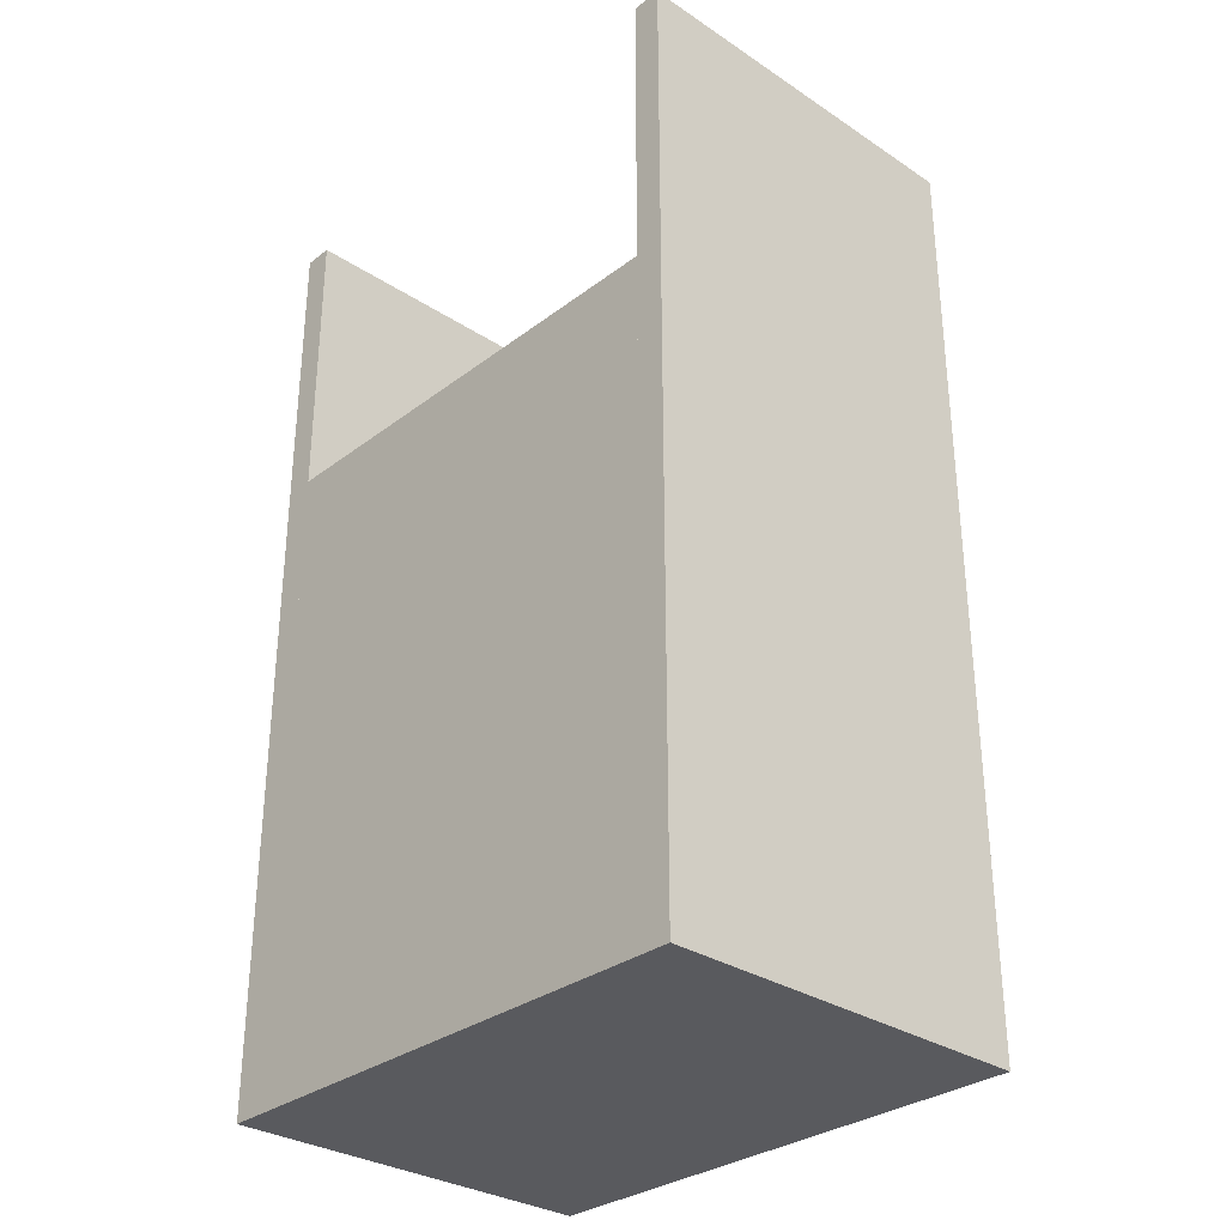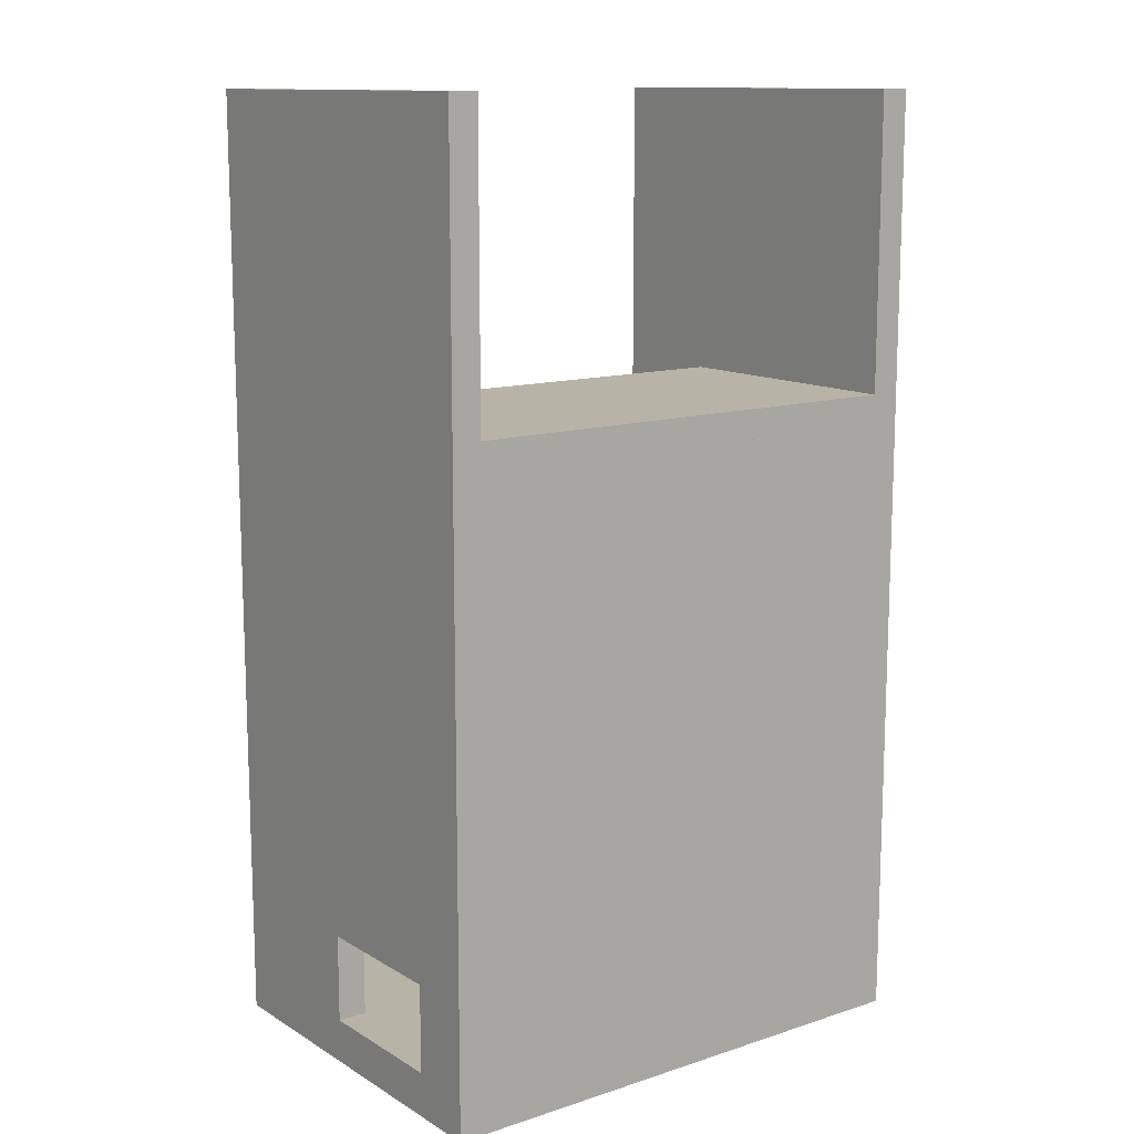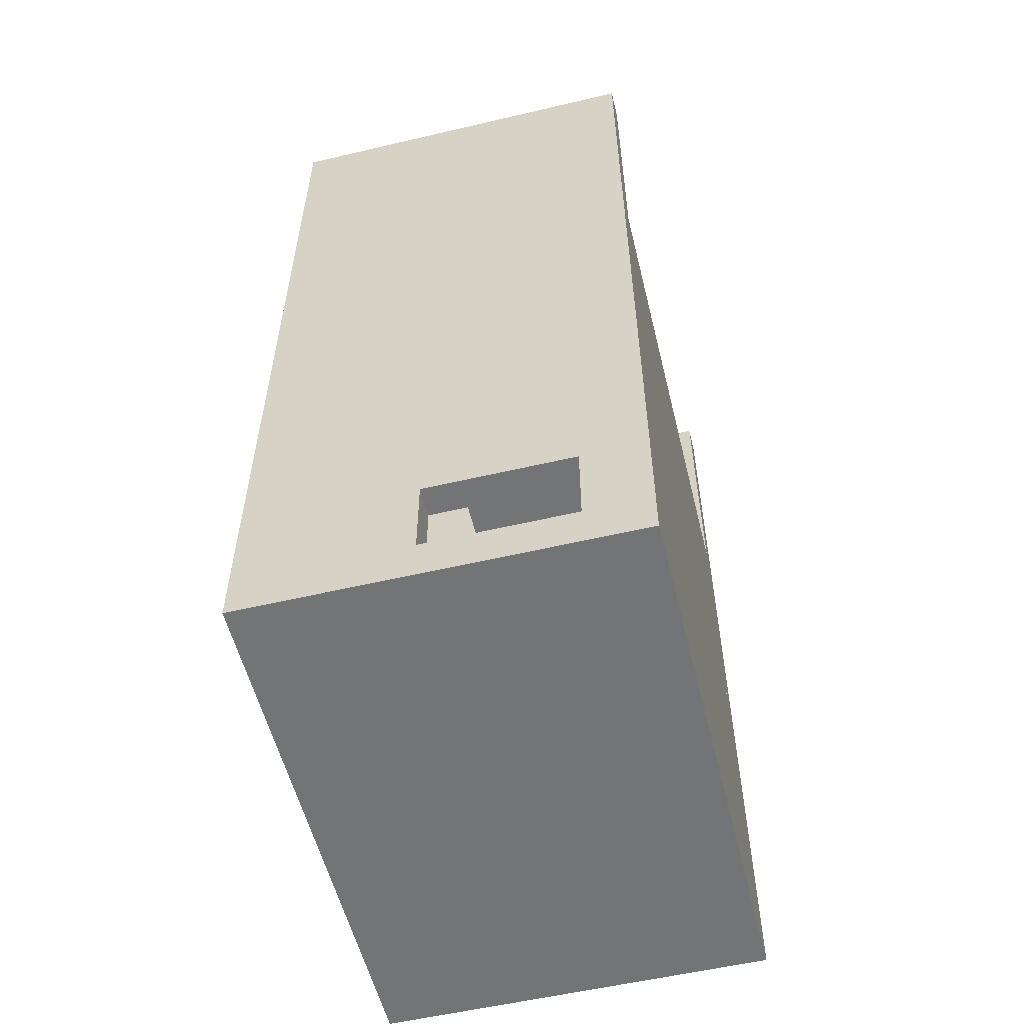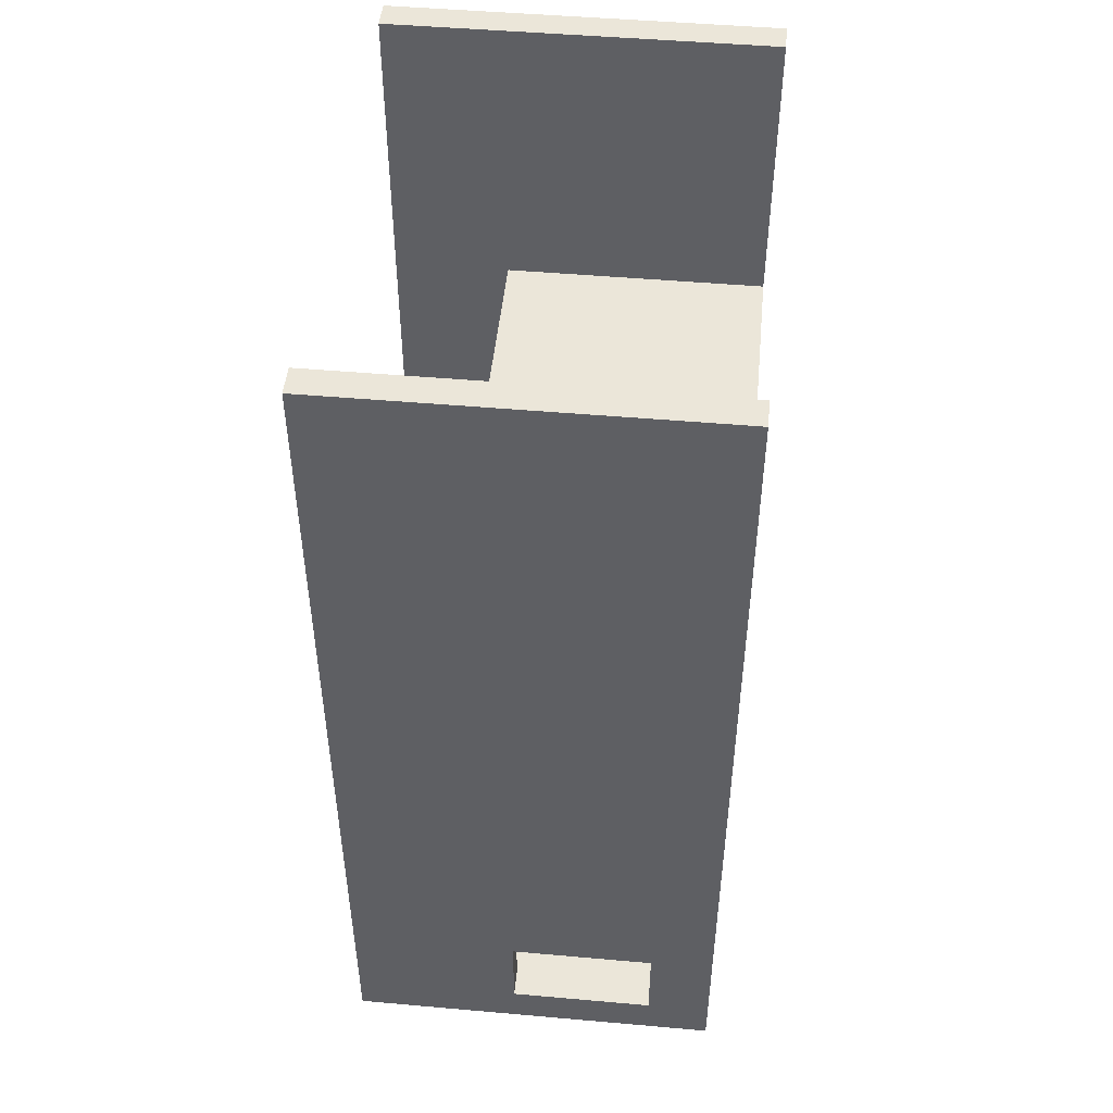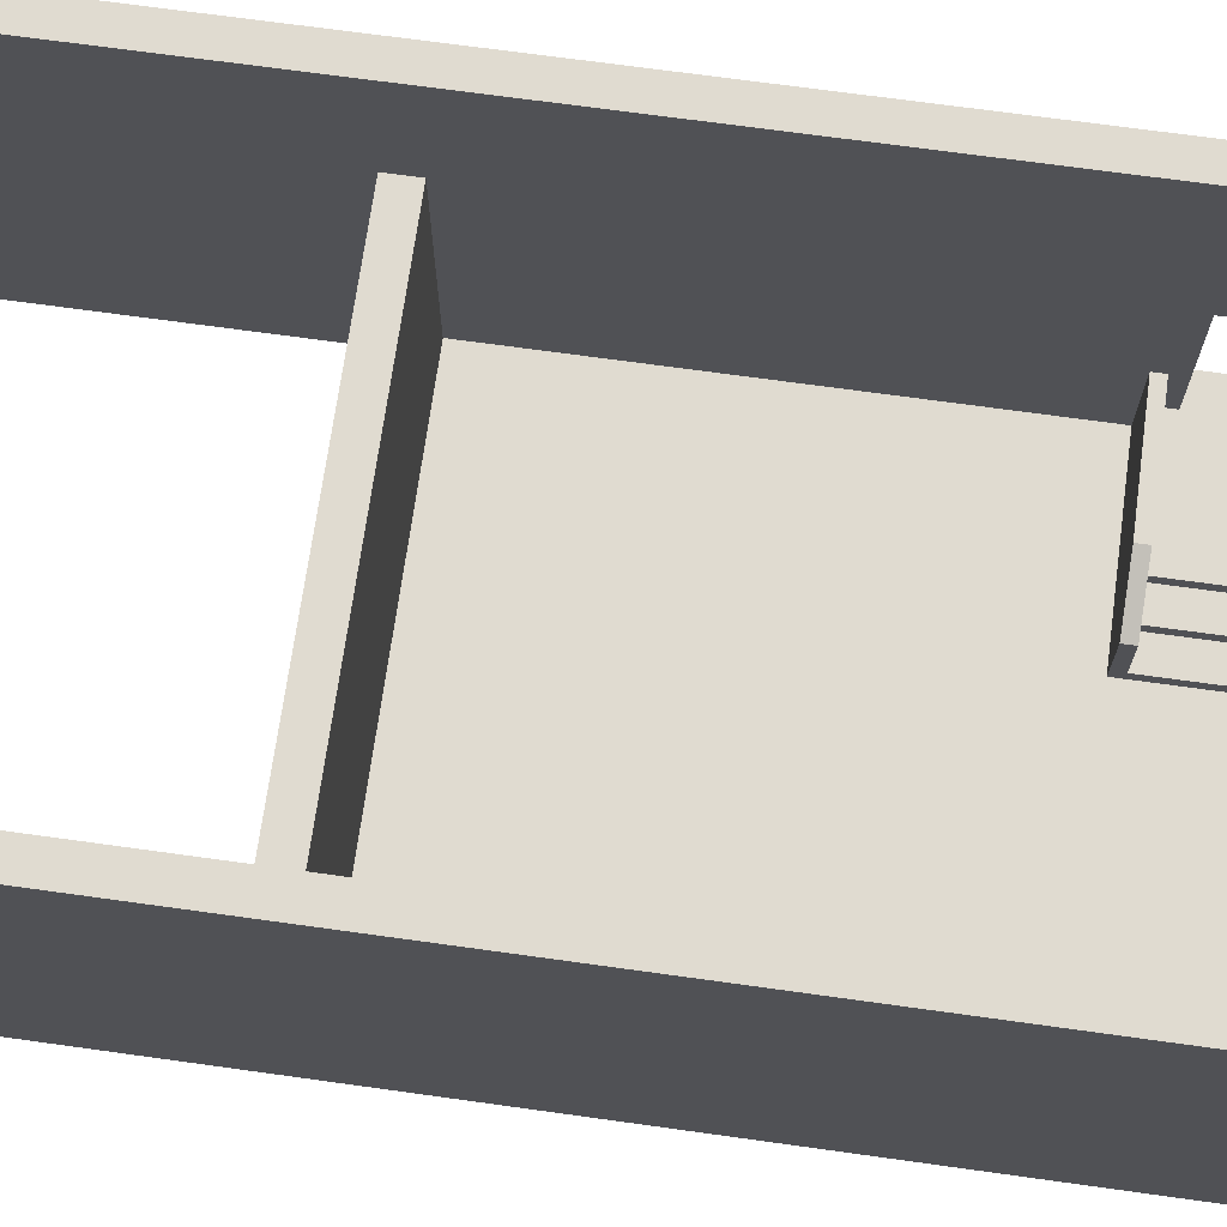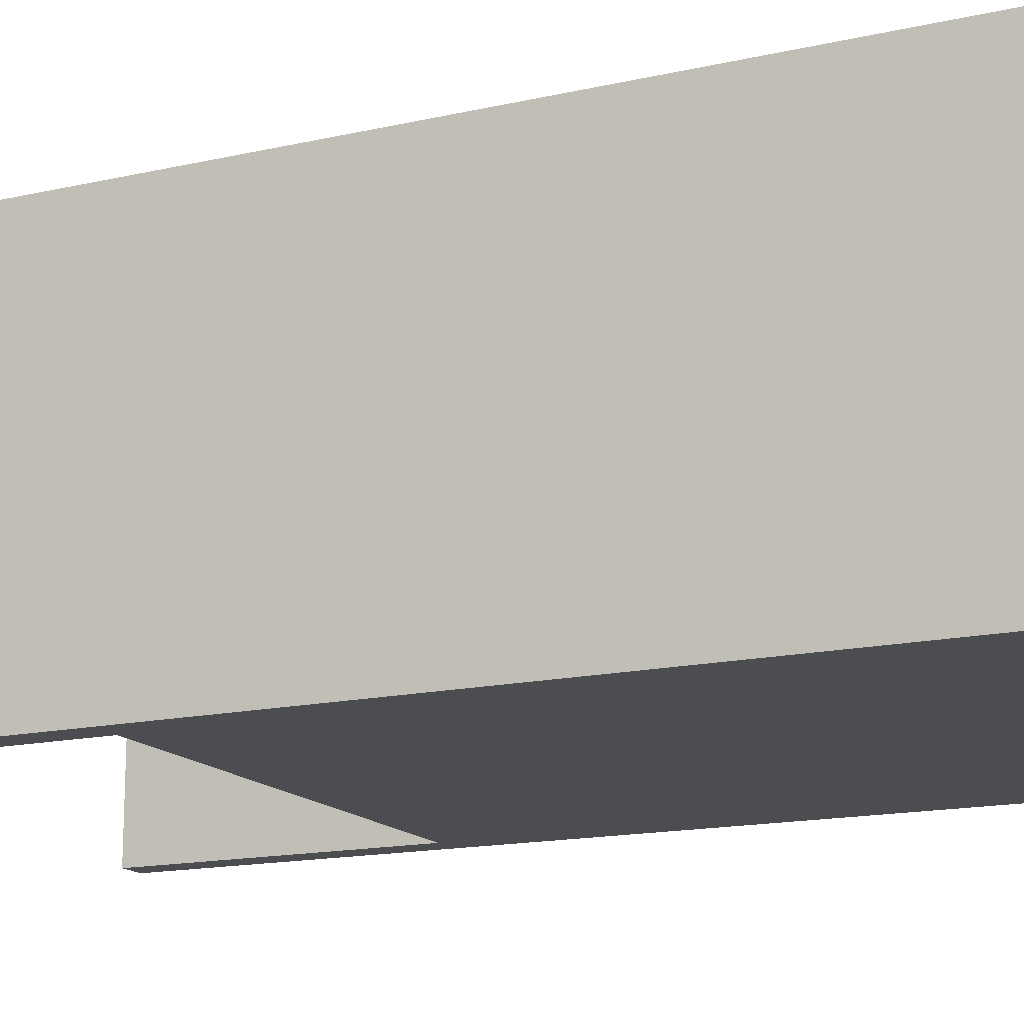
<metadata>
{"format":"obj","ext":"obj","renderer":"f3d","projection":"perspective","resolution":1024,"background":"white","views":[{"elev":-31.2,"azim":47.0,"up":"+Z"},{"elev":12.6,"azim":-36.8,"up":"+Z"},{"elev":-56.1,"azim":-76.2,"up":"+Z"},{"elev":48.5,"azim":-84.4,"up":"+Z"},{"elev":70.1,"azim":97.9,"up":"+Y"},{"elev":-15.7,"azim":115.4,"up":"+Y"}]}
</metadata>
<code>
o Barrier_Cube.006
v -5 0 -5.8
v -5 1.5 -5.8
v -5 0 -6
v -5 1.5 -6
v -2 0 -5.8
v -2 1.09 -5.8
v -2 0 -6
v -2 1.09 -6
v -3 0 -6
v -3 1.5 -6
v -3 0 -5.8
v -3 1.5 -5.8
g Barrier_Cube.006_Concrete
f 2 3 1
f 9 8 7
f 8 5 7
f 12 1 11
f 7 11 9
f 4 12 10
f 10 6 8
f 9 1 3
f 6 11 5
f 4 9 3
f 2 4 3
f 9 10 8
f 8 6 5
f 12 2 1
f 7 5 11
f 4 2 12
f 10 12 6
f 9 11 1
f 6 12 11
f 4 10 9
o Steps_Cube.005
v -5 0 -6
v -5 0.6 -6
v -5 0 -8
v -5 0.6 -8
v -3 0 -6
v -3 0.6 -6
v -3 0 -8
v -3 0.6 -8
v -3 0 -6
v -3 0.4 -6
v -3 0 -8
v -3 0.4 -8
v -2.5 0 -6
v -2.5 0.4 -6
v -2.5 0 -8
v -2.5 0.4 -8
v -2.5 0 -6
v -2.5 0.2 -6
v -2.5 0 -8
v -2.5 0.2 -8
v -2 0 -6
v -2 0.2 -6
v -2 0 -8
v -2 0.2 -8
g Steps_Cube.005_Steps
f 14 15 13
f 16 19 15
f 20 17 19
f 18 13 17
f 19 13 15
f 16 18 20
f 22 23 21
f 24 27 23
f 28 25 27
f 26 21 25
f 27 21 23
f 24 26 28
f 30 31 29
f 32 35 31
f 36 33 35
f 34 29 33
f 35 29 31
f 32 34 36
f 14 16 15
f 16 20 19
f 20 18 17
f 18 14 13
f 19 17 13
f 16 14 18
f 22 24 23
f 24 28 27
f 28 26 25
f 26 22 21
f 27 25 21
f 24 22 26
f 30 32 31
f 32 36 35
f 36 34 33
f 34 30 29
f 35 33 29
f 32 30 34
o Ground_Plane
v -5 0 2
v 3 0 2
v -5 0 -8
v 3 0 -8
v -5 0 2
v -5 0 -8
v -5 -0.5 -8
v -5 -0.5 2
v 3 -0.5 2
v 3 -0.5 -8
g Ground_Plane_Pavement
f 38 39 37
f 45 43 44
f 40 45 38
f 37 43 39
f 39 46 40
f 38 44 37
f 38 40 39
f 45 46 43
f 40 46 45
f 37 44 43
f 39 43 46
f 38 45 44
l 37 41
l 39 42
o Walls_Cube.004
v -5 -0.5 2.5
v -5 4 2.5
v -5 -0.5 2
v -5 4 2
v 3 -0.5 2.5
v 3 4 2.5
v 3 -0.5 2
v 3 4 2
v 3.5 -0.5 7.5
v 3.5 6 7.5
v 3 -0.5 7.5
v 3 6 7.5
v 3.5 -0.5 -8.5
v 3.5 6 -8.5
v 3 -0.5 -8
v 3 6 -8
v 3 2.75 7.5
v 3 -0.5 -0.5
v 3 6 -0.5
v 3 2.75 -8
v 3 2.75 -0.5
v -5 -0.5 -8
v -5 6 -8
v -5.5 -0.5 -8.5
v -5.5 6 -8.5
v 3 -0.5 -8
v 3 6 -8
v 3.5 -0.5 -8.5
v 3.5 6 -8.5
v -5 2.75 -8
v 3 2.75 -8
v -1 -0.5 -8
v -1 6 -8
v -1 2.75 -8
v -5 -0.5 7.5
v -5 6 7.5
v -5.5 -0.5 7.5
v -5.5 6 7.5
v -5 -0.5 -8
v -5 6 -8
v -5.5 -0.5 -8.5
v -5.5 6 -8.5
v -3 0 -6
v -3 0 -8
v -3 0.5083 -8
v -3 0.5083 -6
v -3 0 -8
v -3 0 -6
v -3 0.5083 -8
v -3 0.5083 -6
v -5 3.1 7.5
v -5 3.1 -8
v -5 -0.5 -6.25
v -5 6 -6.25
v -5 3.1 -6.25
v -5 0.6 -8
v -5 -0.5 -7.375
v -5 3.1 -7.75
v -5 0.6 -6.25
v -5 0.6 -7.75
v -5 3.1 -7.75
v -5 3.1 -6.25
v -5 0.6 -6.25
v -5 0.6 -7.75
v -5.5 3.1 -7.75
v -5.5 3.1 -6.25
v -5.5 0.6 -6.25
v -5.5 0.6 -7.75
v -5.5 3.1 7.5
v -5.5 -0.5 -6.25
v -5.5 6 -6.25
v -5.5 3.1 -8.5
v -5.5 3.1 -6.25
v -5.5 0.6 -8.5
v -5.5 -0.5 -7.75
v -5.5 3.1 -7.75
v -5.5 0.6 -6.25
v -5.5 0.6 -7.75
g Walls_Cube.004_Brick
f 48 49 47
f 50 53 49
f 54 51 53
f 52 47 51
f 53 47 49
f 50 52 54
f 56 63 55
f 65 66 67
f 66 60 59
f 60 55 59
f 64 59 55
f 65 56 60
f 67 61 64
f 63 64 57
f 58 67 63
f 76 71 70
f 71 74 70
f 75 77 74
f 79 76 80
f 74 78 70
f 71 79 75
f 80 68 78
f 77 78 72
f 73 80 77
f 97 84 115
f 88 118 122
f 118 98 102
f 100 97 101
f 121 103 116
f 117 82 100
f 105 97 81
f 106 107 110
f 100 101 104
f 103 105 99
f 85 106 103
f 98 106 102
f 107 114 110
f 101 109 108
f 104 108 107
f 105 110 109
f 122 120 124
f 109 112 108
f 110 113 109
f 108 111 107
f 115 123 83
f 84 119 115
f 124 87 121
f 123 121 116
f 48 50 49
f 50 54 53
f 54 52 51
f 52 48 47
f 53 51 47
f 50 48 52
f 57 55 63
f 56 58 63
f 65 62 66
f 59 61 66
f 66 62 60
f 60 56 55
f 55 57 64
f 64 61 59
f 60 62 65
f 65 58 56
f 67 66 61
f 63 67 64
f 58 65 67
f 70 68 76
f 76 69 71
f 71 75 74
f 72 74 77
f 75 73 77
f 79 69 76
f 68 70 78
f 74 72 78
f 73 75 79
f 71 69 79
f 80 76 68
f 77 80 78
f 73 79 80
f 83 81 97
f 97 82 84
f 115 83 97
f 122 119 117
f 117 88 122
f 85 87 120
f 118 88 86
f 85 120 102
f 86 98 118
f 102 120 118
f 100 82 97
f 81 83 116
f 121 87 85
f 81 116 99
f 85 103 121
f 99 116 103
f 86 88 117
f 117 84 82
f 100 86 117
f 81 99 105
f 105 101 97
f 106 104 107
f 104 98 86
f 86 100 104
f 103 106 105
f 85 102 106
f 98 104 106
f 107 111 114
f 101 105 109
f 104 101 108
f 105 106 110
f 122 118 120
f 109 113 112
f 110 114 113
f 108 112 111
f 116 83 123
f 115 119 123
f 84 117 119
f 124 120 87
f 123 124 121
l 91 95
l 92 96
l 93 90
l 89 94

</code>
